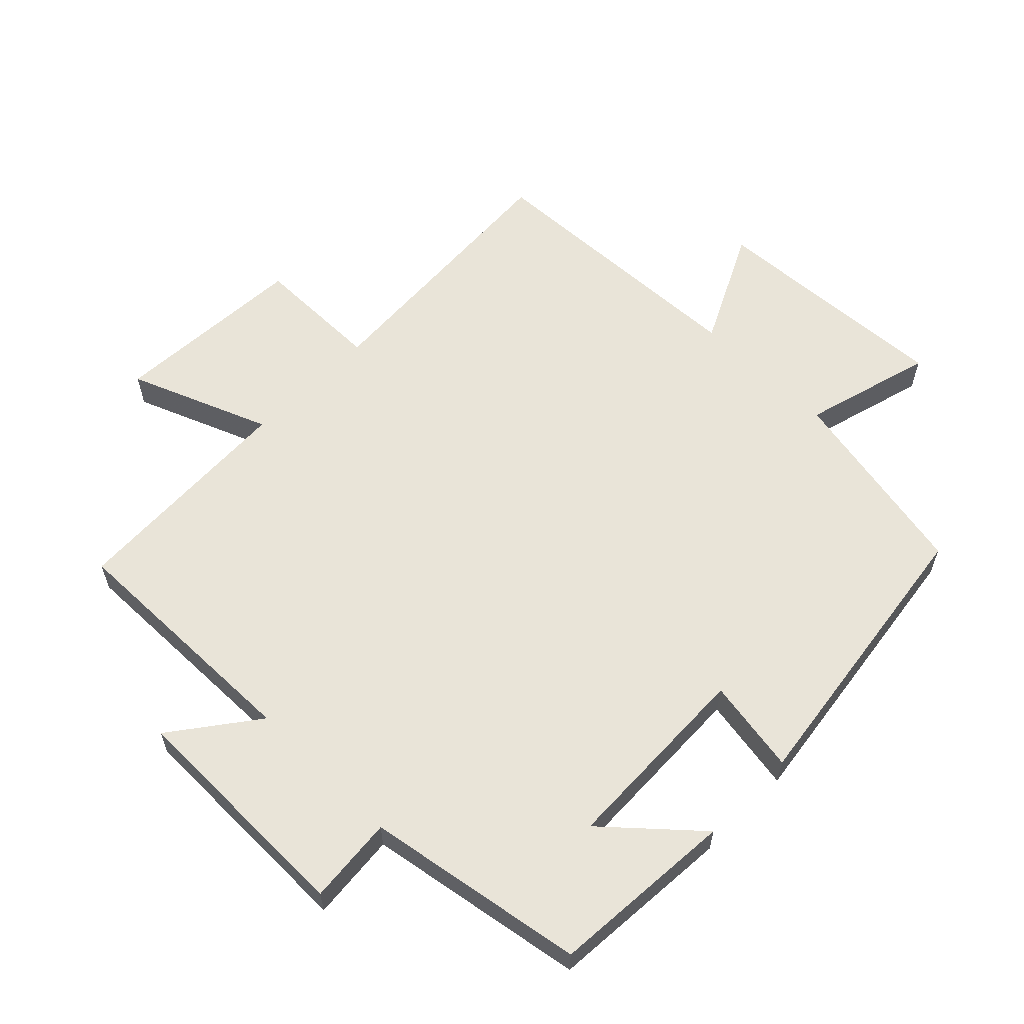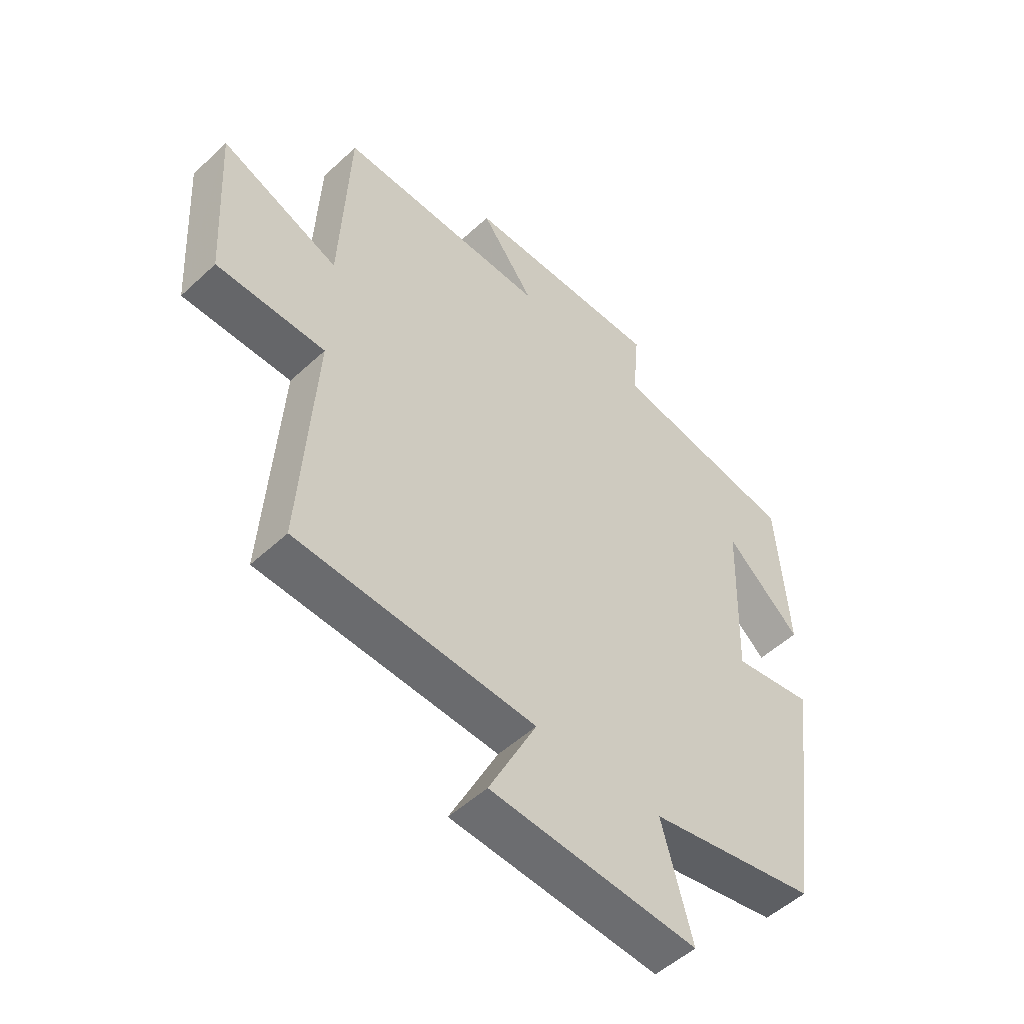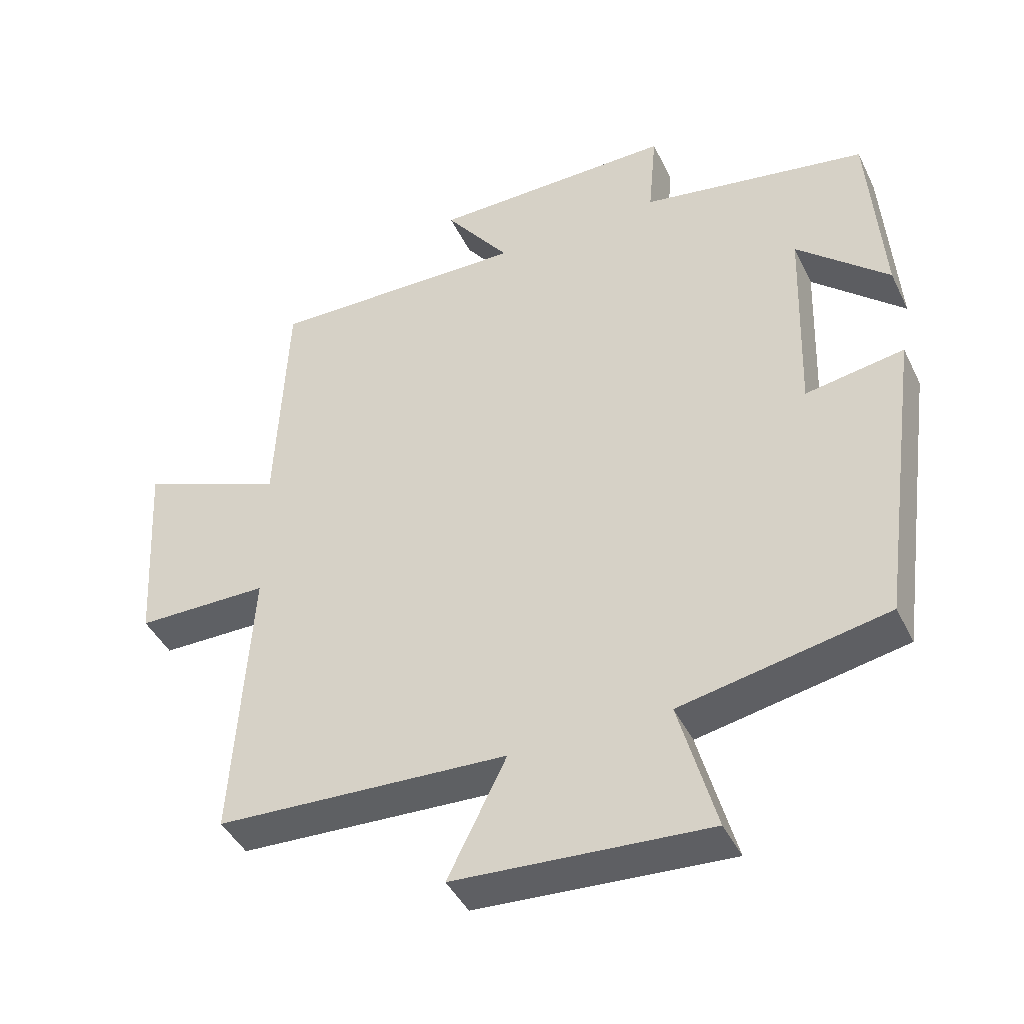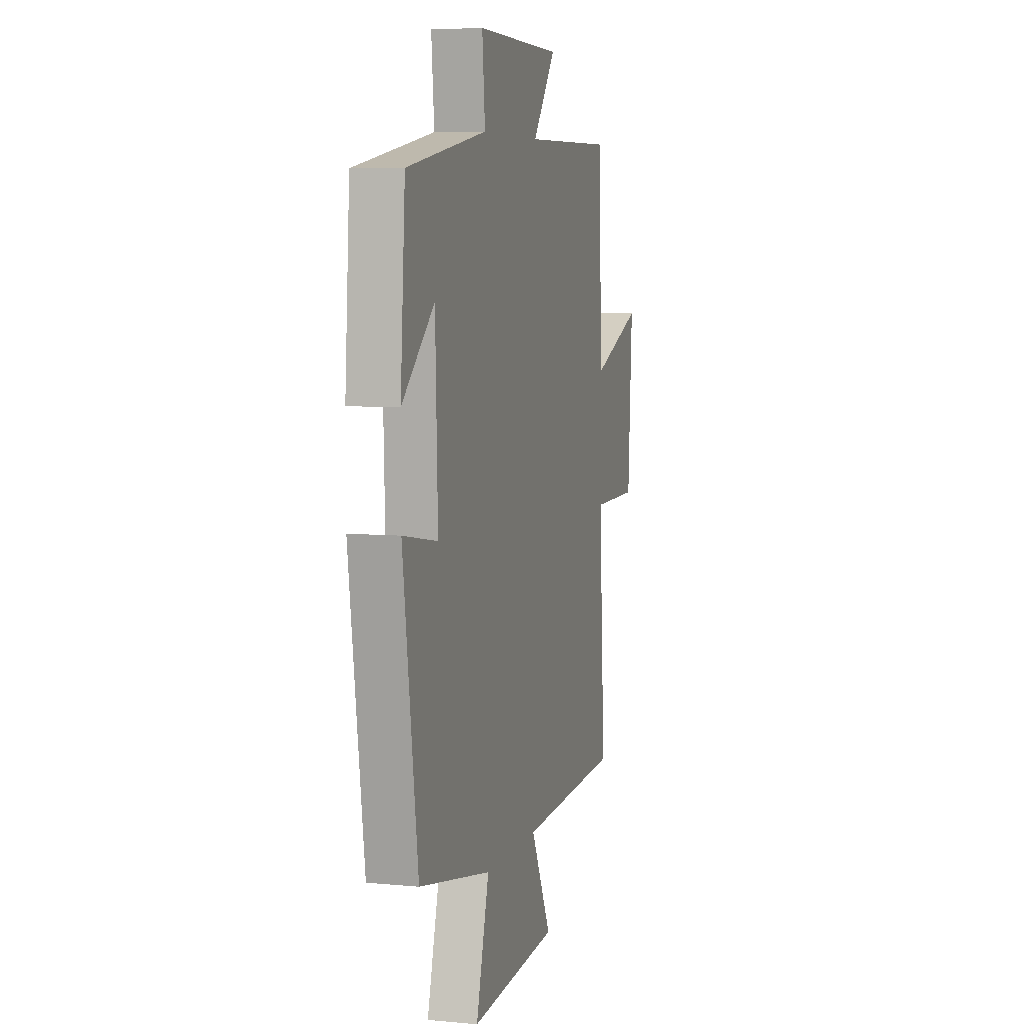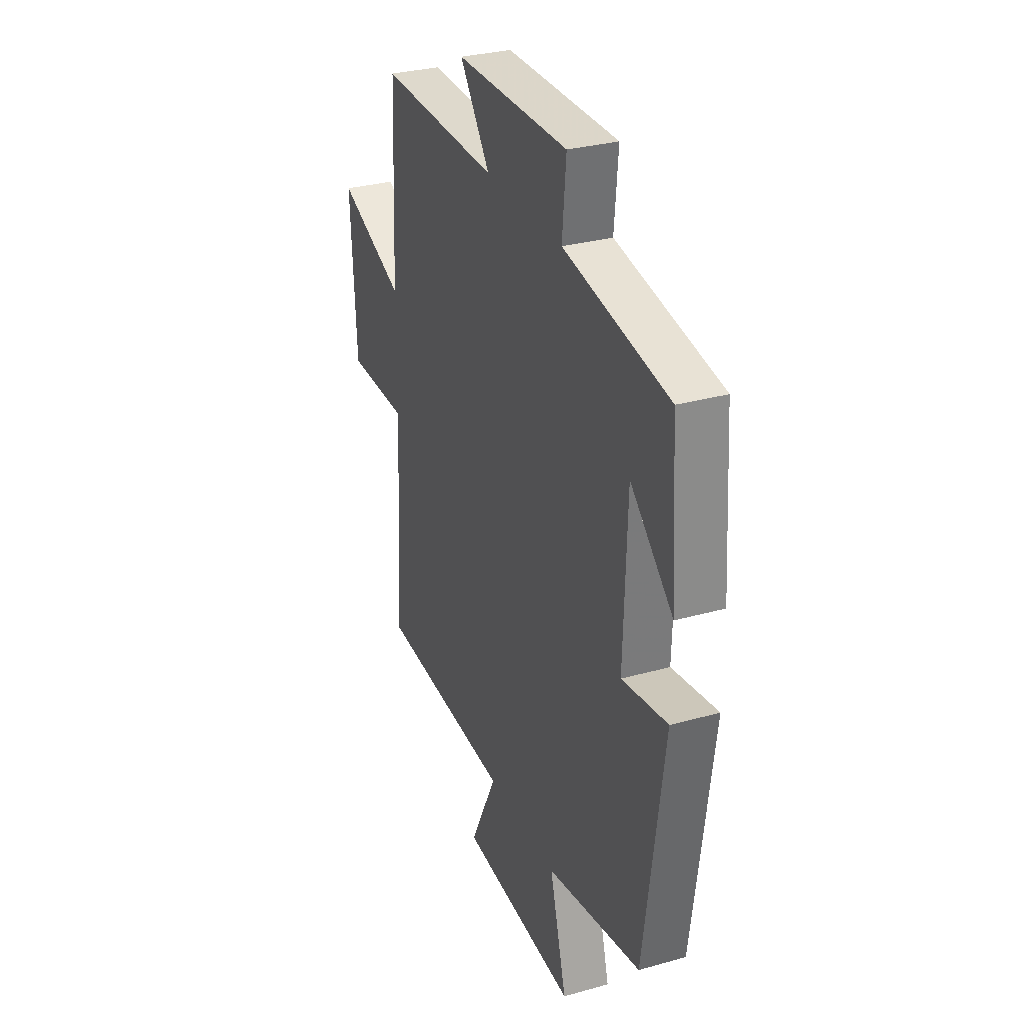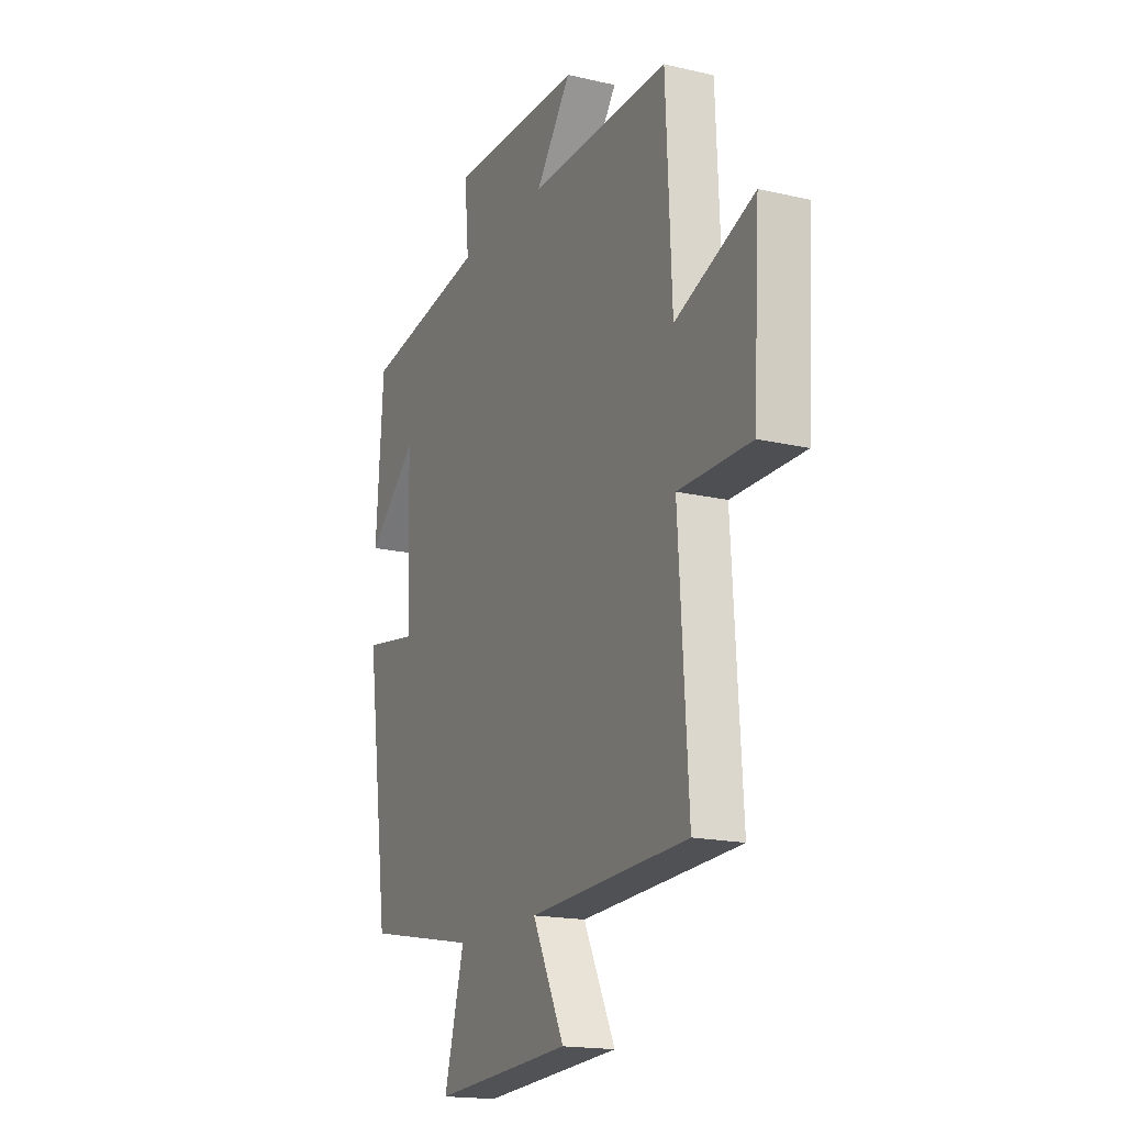
<metadata>
{"format":"obj","ext":"obj","renderer":"f3d","projection":"perspective","resolution":1024,"background":"white","views":[{"elev":60.2,"azim":44.6,"up":"+Y"},{"elev":-51.7,"azim":-44.9,"up":"+Z"},{"elev":-43.2,"azim":24.6,"up":"+Z"},{"elev":6.4,"azim":105.9,"up":"+Z"},{"elev":30.8,"azim":68.1,"up":"+Z"},{"elev":-17.5,"azim":-114.8,"up":"+Z"}]}
</metadata>
<code>
v 0.438 0.07 -0.441
v 0.135 0.07 -0.5
v 0.189 0.07 -0.697
v -0.183 0.07 -0.673
v -0.097 0.07 -0.5
v -0.526 0.07 -0.48
v -0.5 0.07 -0.062
v -0.695 0.07 -0.061
v -0.713 0.07 0.237
v -0.5 0.07 0.152
v -0.484 0.07 0.507
v -0.104 0.07 0.5
v -0.2 0.07 0.629
v 0.158 0.07 0.633
v 0.146 0.07 0.5
v 0.48 0.07 0.443
v 0.5 0.07 0.16
v 0.365 0.07 0.282
v 0.355 0.07 -0.018
v 0.5 0.07 0.006
v 0.438 0 -0.441
v 0.135 0 -0.5
v 0.189 0 -0.697
v -0.183 0 -0.673
v -0.097 0 -0.5
v -0.526 0 -0.48
v -0.5 0 -0.062
v -0.695 0 -0.061
v -0.713 0 0.237
v -0.5 0 0.152
v -0.484 0 0.507
v -0.104 0 0.5
v -0.2 0 0.629
v 0.158 0 0.633
v 0.146 0 0.5
v 0.48 0 0.443
v 0.5 0 0.16
v 0.365 0 0.282
v 0.355 0 -0.018
v 0.5 0 0.006
f 19 20 1 2
f 18 19 2
f 15 16 17 18
f 15 18 2
f 12 13 14 15
f 12 15 2
f 10 11 12 2
f 7 8 9 10
f 7 10 2 3
f 5 6 7
f 5 7 3
f 3 4 5
f 22 21 40 39
f 22 39 38
f 38 37 36 35
f 22 38 35
f 35 34 33 32
f 22 35 32
f 22 32 31 30
f 30 29 28 27
f 23 22 30 27
f 27 26 25
f 23 27 25
f 25 24 23
f 1 21 22 2
f 2 22 23 3
f 3 23 24 4
f 4 24 25 5
f 5 25 26 6
f 6 26 27 7
f 7 27 28 8
f 8 28 29 9
f 9 29 30 10
f 10 30 31 11
f 11 31 32 12
f 12 32 33 13
f 13 33 34 14
f 14 34 35 15
f 15 35 36 16
f 16 36 37 17
f 17 37 38 18
f 18 38 39 19
f 19 39 40 20
f 20 40 21 1

</code>
